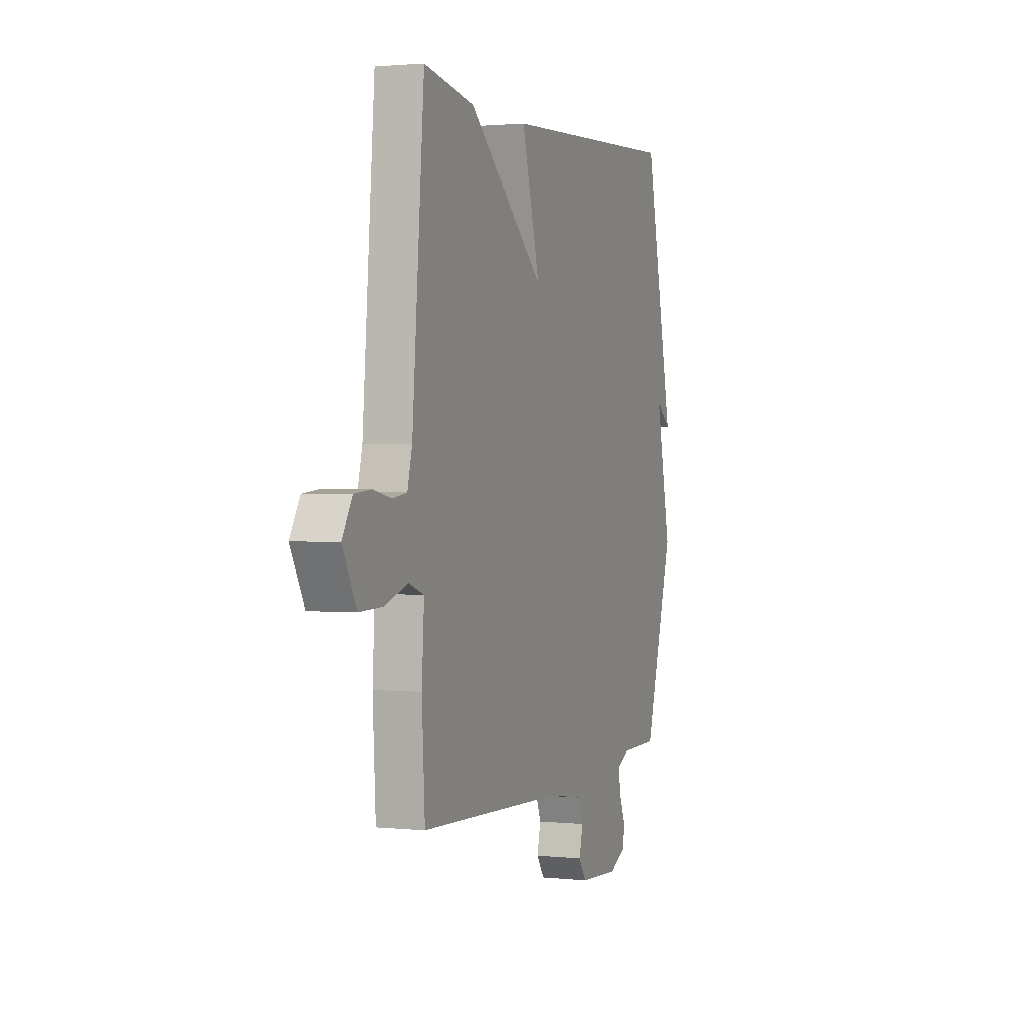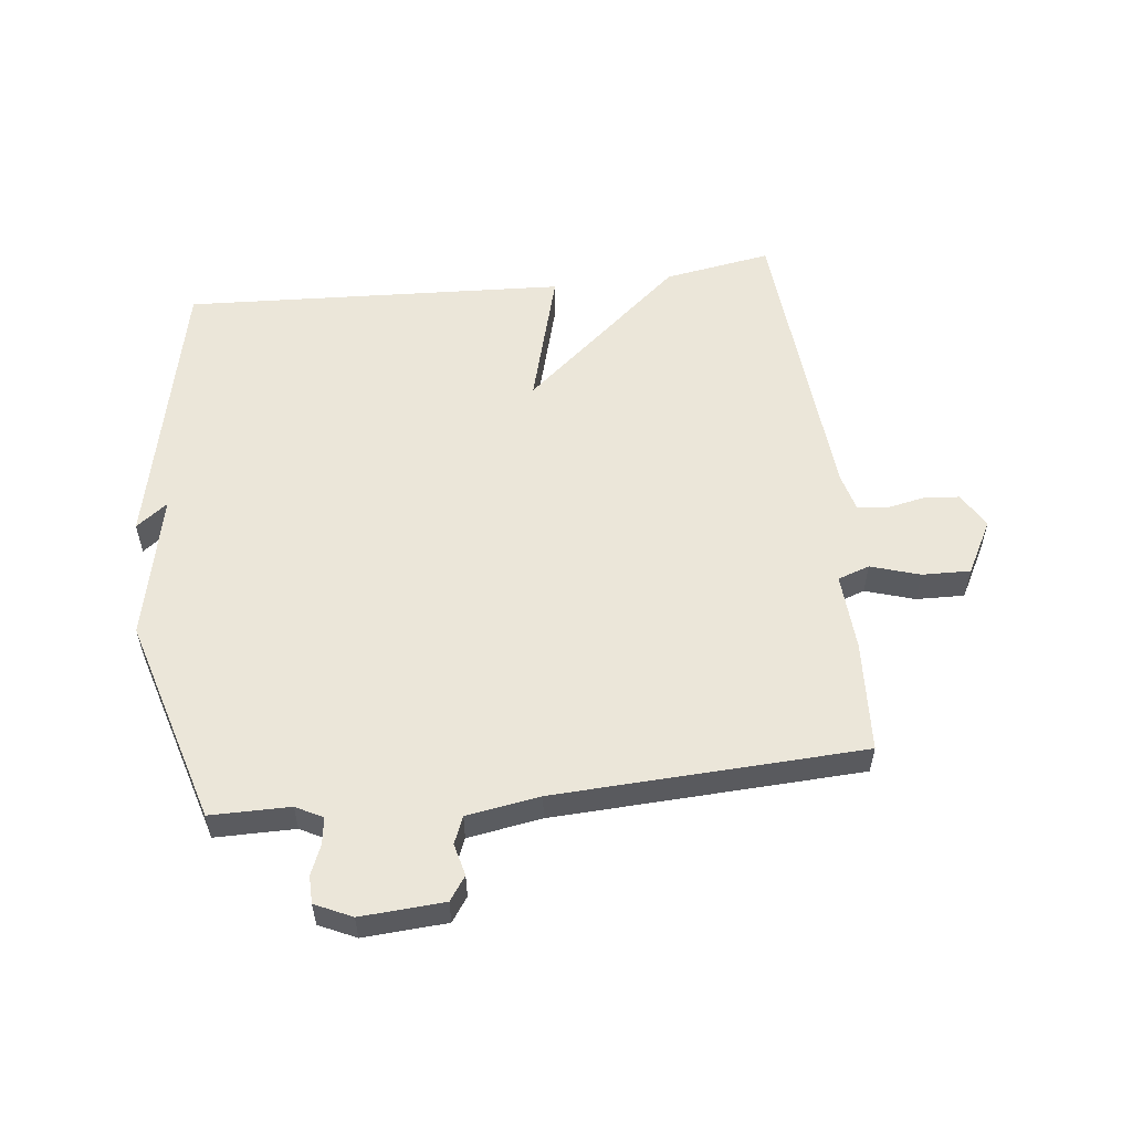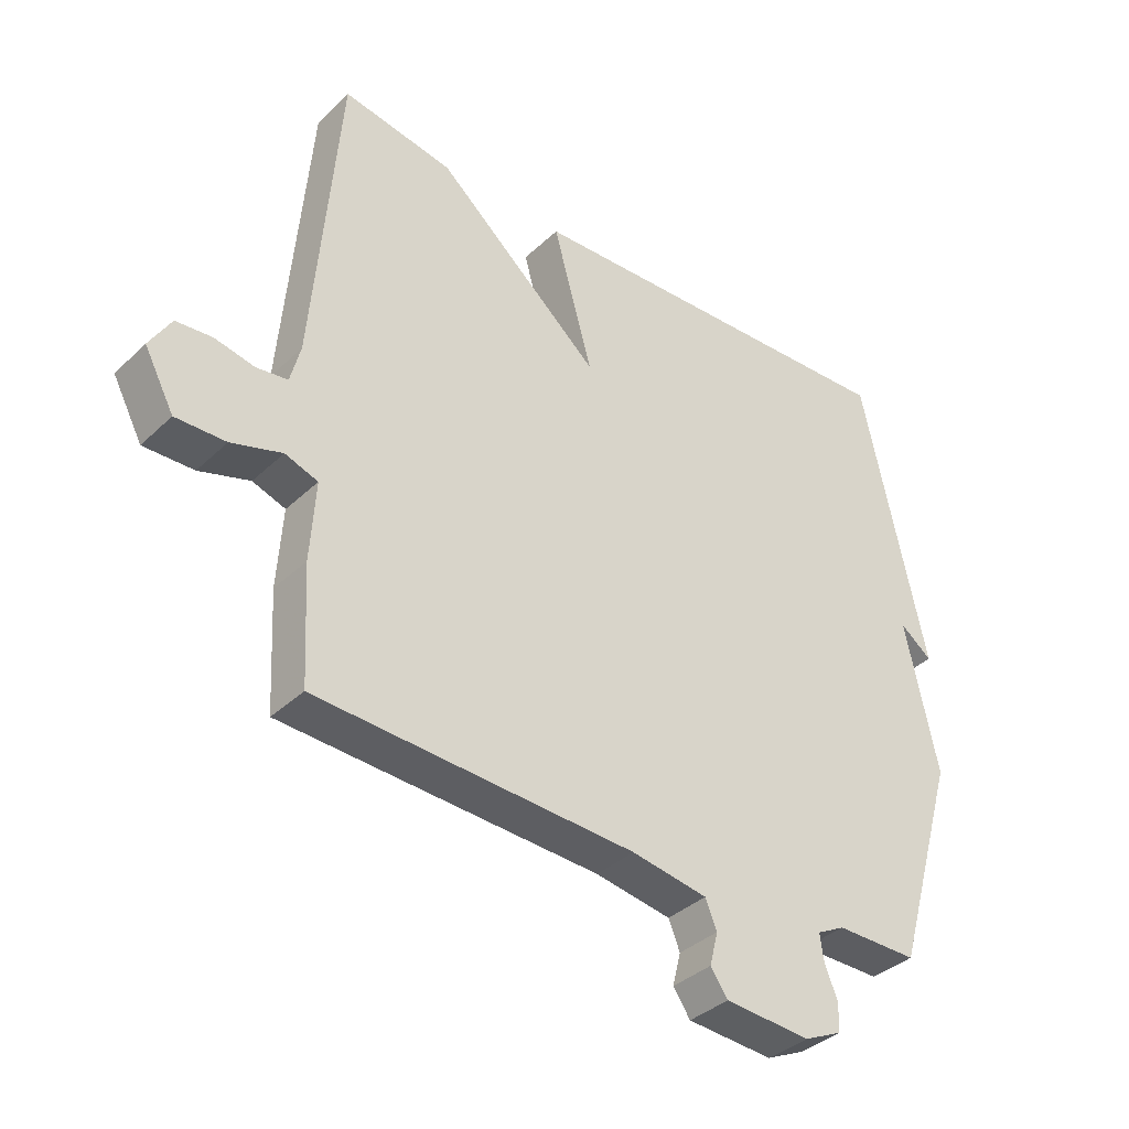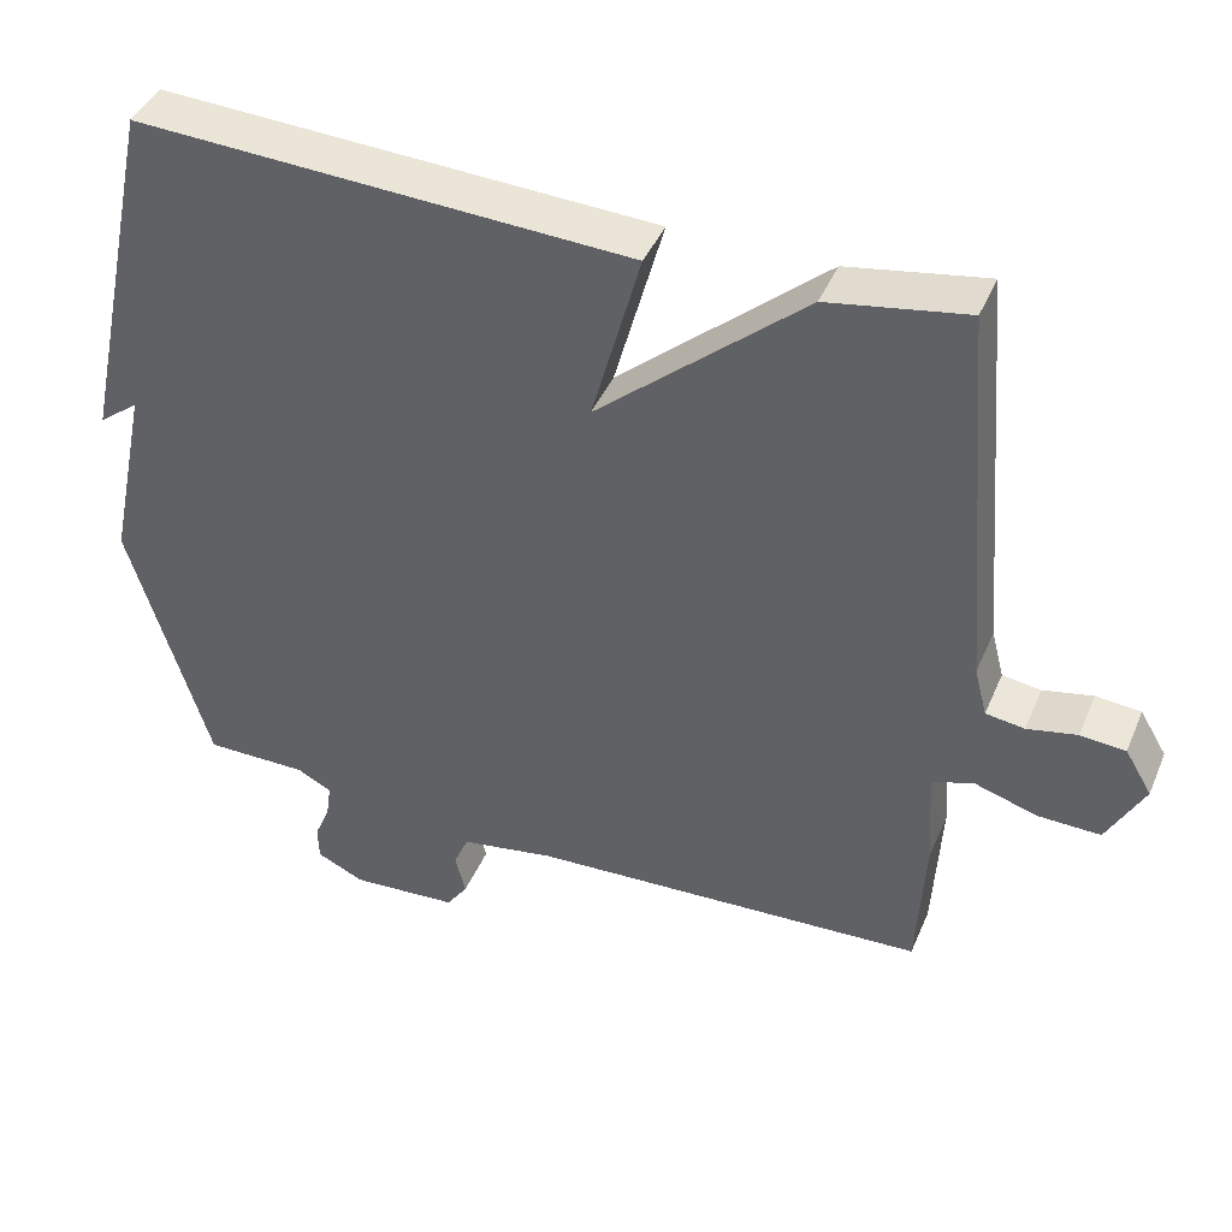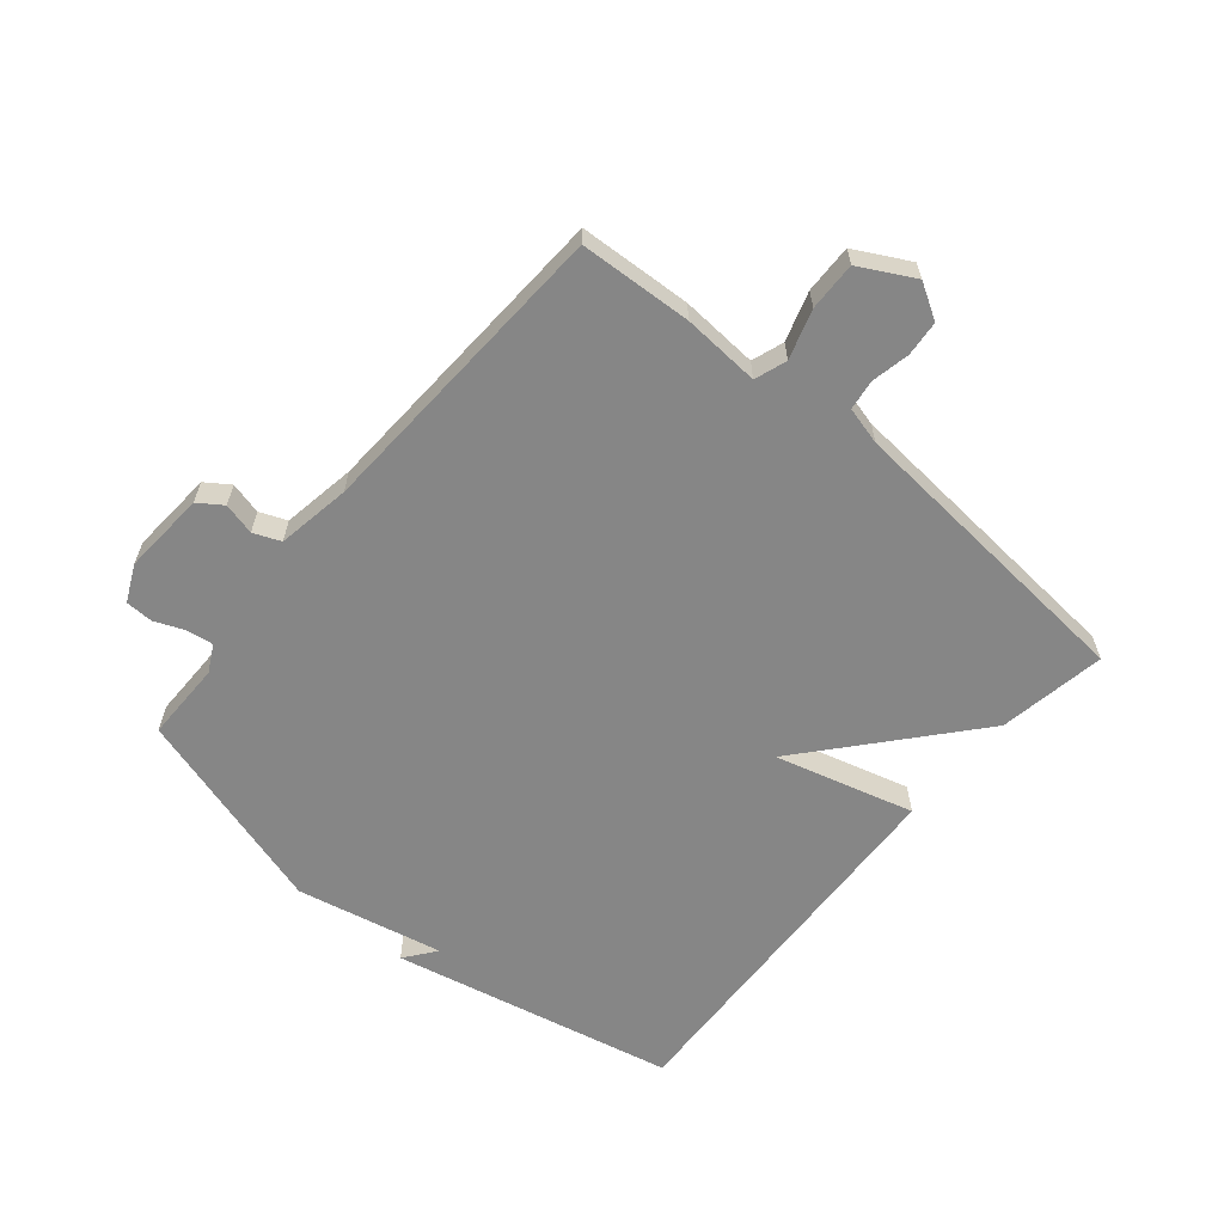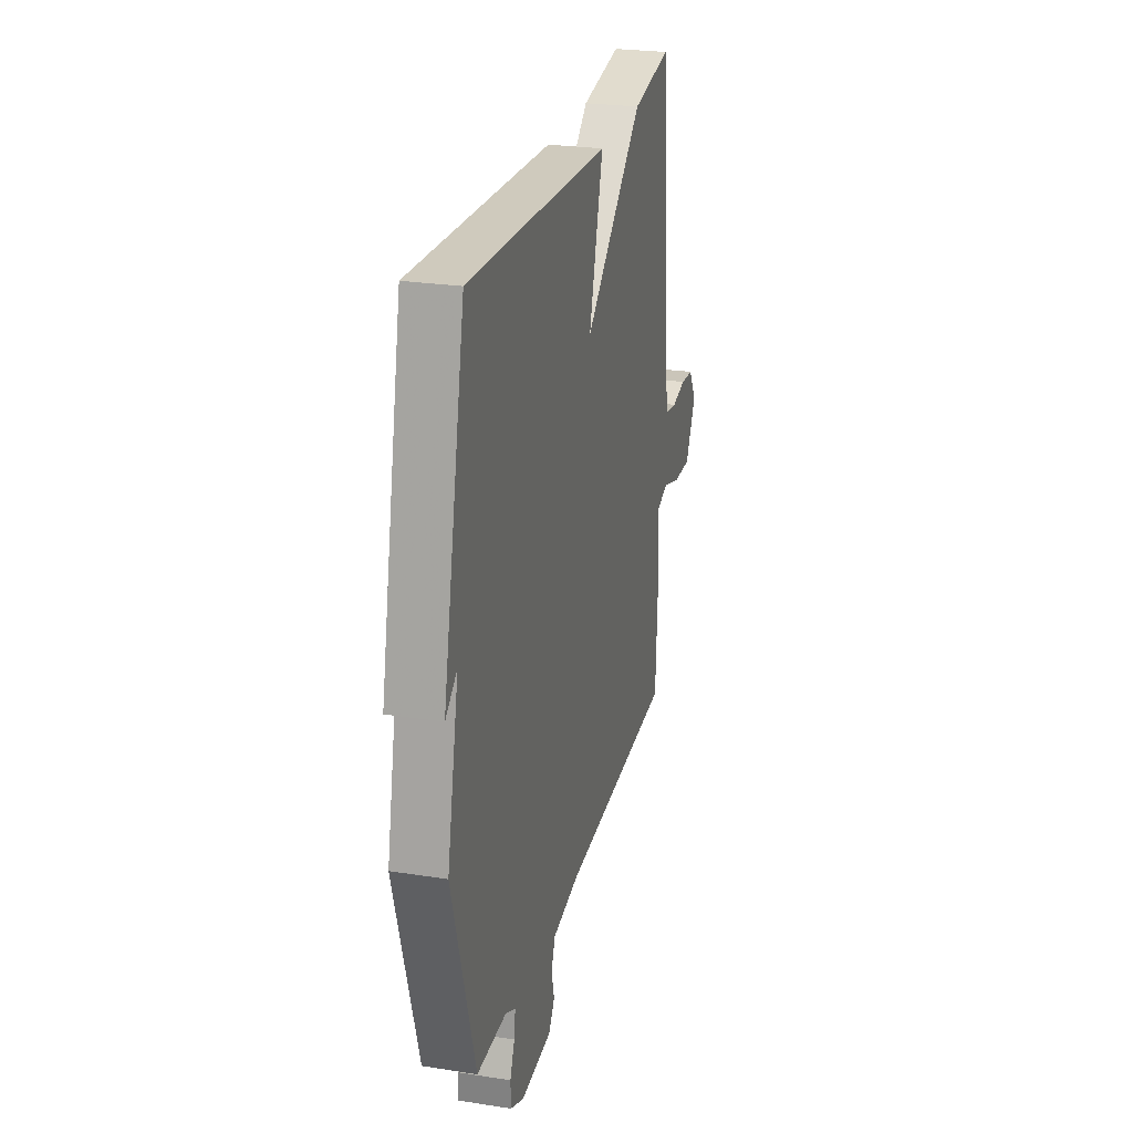
<metadata>
{"format":"obj","ext":"obj","renderer":"f3d","projection":"perspective","resolution":1024,"background":"white","views":[{"elev":1.6,"azim":-69.5,"up":"+Z"},{"elev":55.5,"azim":173.5,"up":"+Y"},{"elev":-37.0,"azim":-39.8,"up":"+Z"},{"elev":42.3,"azim":-158.1,"up":"+Z"},{"elev":-62.0,"azim":-130.0,"up":"+Y"},{"elev":25.4,"azim":104.1,"up":"+Z"}]}
</metadata>
<code>
v 0.5 0.07 0.5
v 0.6 0.07 0.037
v 0.549 0.07 0.076
v 0.6 0.07 -0.163
v 0.5 0.07 -0.5
v 0.37 0.07 -0.5
v 0.326 0.07 -0.523
v 0.332 0.07 -0.566
v 0.352 0.07 -0.615
v 0.351 0.07 -0.66
v 0.291 0.07 -0.688
v 0.155 0.07 -0.679
v 0.128 0.07 -0.64
v 0.141 0.07 -0.588
v 0.123 0.07 -0.544
v 0.003 0.07 -0.524
v -0.5 0.07 -0.5
v -0.51 0.07 -0.317
v -0.502 0.07 -0.191
v -0.554 0.07 -0.173
v -0.634 0.07 -0.198
v -0.713 0.07 -0.2
v -0.76 0.07 -0.112
v -0.726 0.07 -0.055
v -0.669 0.07 -0.05
v -0.606 0.07 -0.063
v -0.557 0.07 -0.056
v -0.541 0.07 0.006
v -0.5 0.07 0.5
v -0.325 0.07 0.47
v -0.063 0.07 0.244
v -0.125 0.07 0.47
v 0.5 0 0.5
v 0.6 0 0.037
v 0.549 0 0.076
v 0.6 0 -0.163
v 0.5 0 -0.5
v 0.37 0 -0.5
v 0.326 0 -0.523
v 0.332 0 -0.566
v 0.352 0 -0.615
v 0.351 0 -0.66
v 0.291 0 -0.688
v 0.155 0 -0.679
v 0.128 0 -0.64
v 0.141 0 -0.588
v 0.123 0 -0.544
v 0.003 0 -0.524
v -0.5 0 -0.5
v -0.51 0 -0.317
v -0.502 0 -0.191
v -0.554 0 -0.173
v -0.634 0 -0.198
v -0.713 0 -0.2
v -0.76 0 -0.112
v -0.726 0 -0.055
v -0.669 0 -0.05
v -0.606 0 -0.063
v -0.557 0 -0.056
v -0.541 0 0.006
v -0.5 0 0.5
v -0.325 0 0.47
v -0.063 0 0.244
v -0.125 0 0.47
f 31 32 1
f 28 29 30 31
f 27 28 31 1
f 24 25 26
f 23 24 26
f 22 23 26
f 21 22 26
f 20 21 26
f 19 20 26 27
f 16 17 18 19
f 19 27 1
f 16 19 1
f 15 16 1
f 12 13 14
f 11 12 14
f 10 11 14
f 9 10 14
f 8 9 14
f 7 8 14 15
f 6 7 15 1
f 3 4 5 6
f 1 2 3
f 1 3 6
f 33 64 63
f 63 62 61 60
f 33 63 60 59
f 58 57 56
f 58 56 55
f 58 55 54
f 58 54 53
f 58 53 52
f 59 58 52 51
f 51 50 49 48
f 33 59 51
f 33 51 48
f 33 48 47
f 46 45 44
f 46 44 43
f 46 43 42
f 46 42 41
f 46 41 40
f 47 46 40 39
f 33 47 39 38
f 38 37 36 35
f 35 34 33
f 38 35 33
f 1 33 34 2
f 2 34 35 3
f 3 35 36 4
f 4 36 37 5
f 5 37 38 6
f 6 38 39 7
f 7 39 40 8
f 8 40 41 9
f 9 41 42 10
f 10 42 43 11
f 11 43 44 12
f 12 44 45 13
f 13 45 46 14
f 14 46 47 15
f 15 47 48 16
f 16 48 49 17
f 17 49 50 18
f 18 50 51 19
f 19 51 52 20
f 20 52 53 21
f 21 53 54 22
f 22 54 55 23
f 23 55 56 24
f 24 56 57 25
f 25 57 58 26
f 26 58 59 27
f 27 59 60 28
f 28 60 61 29
f 29 61 62 30
f 30 62 63 31
f 31 63 64 32
f 32 64 33 1

</code>
